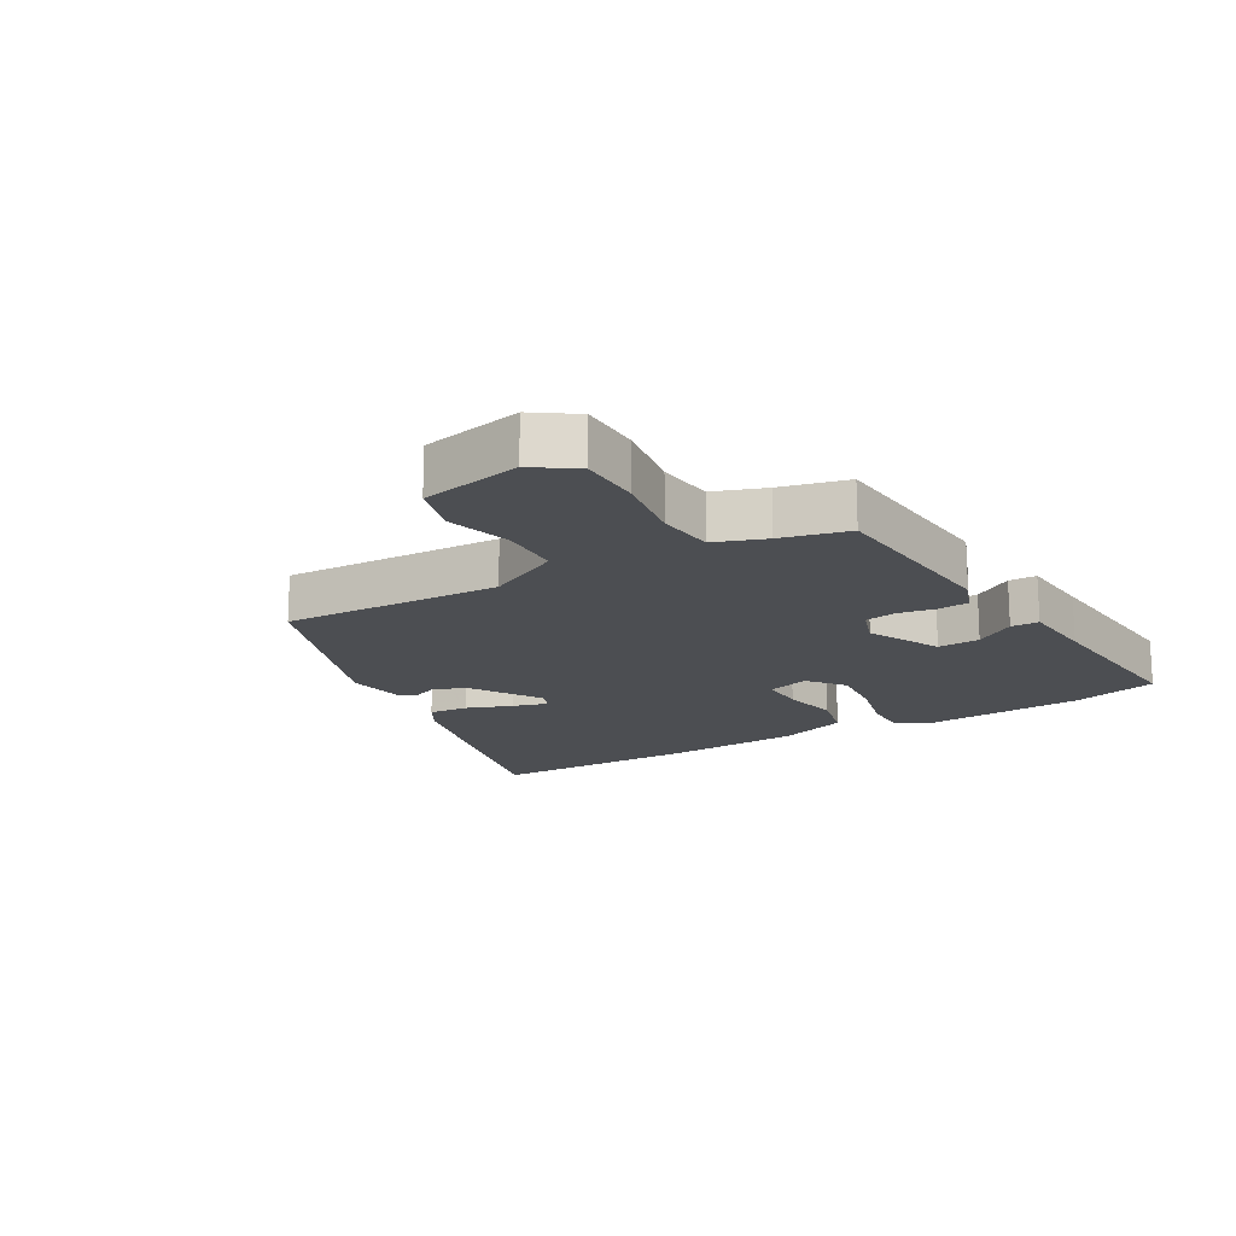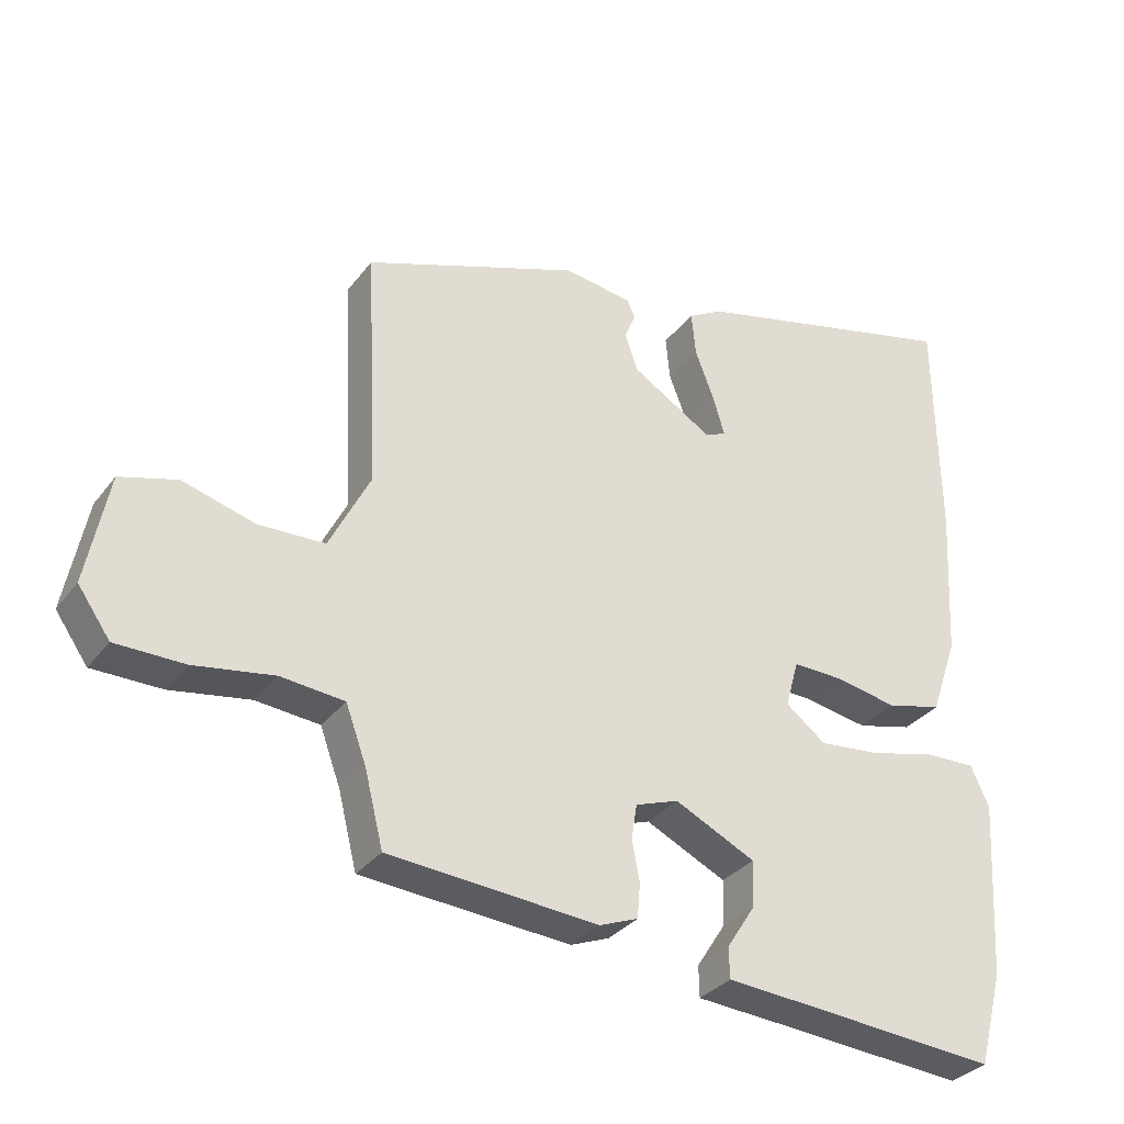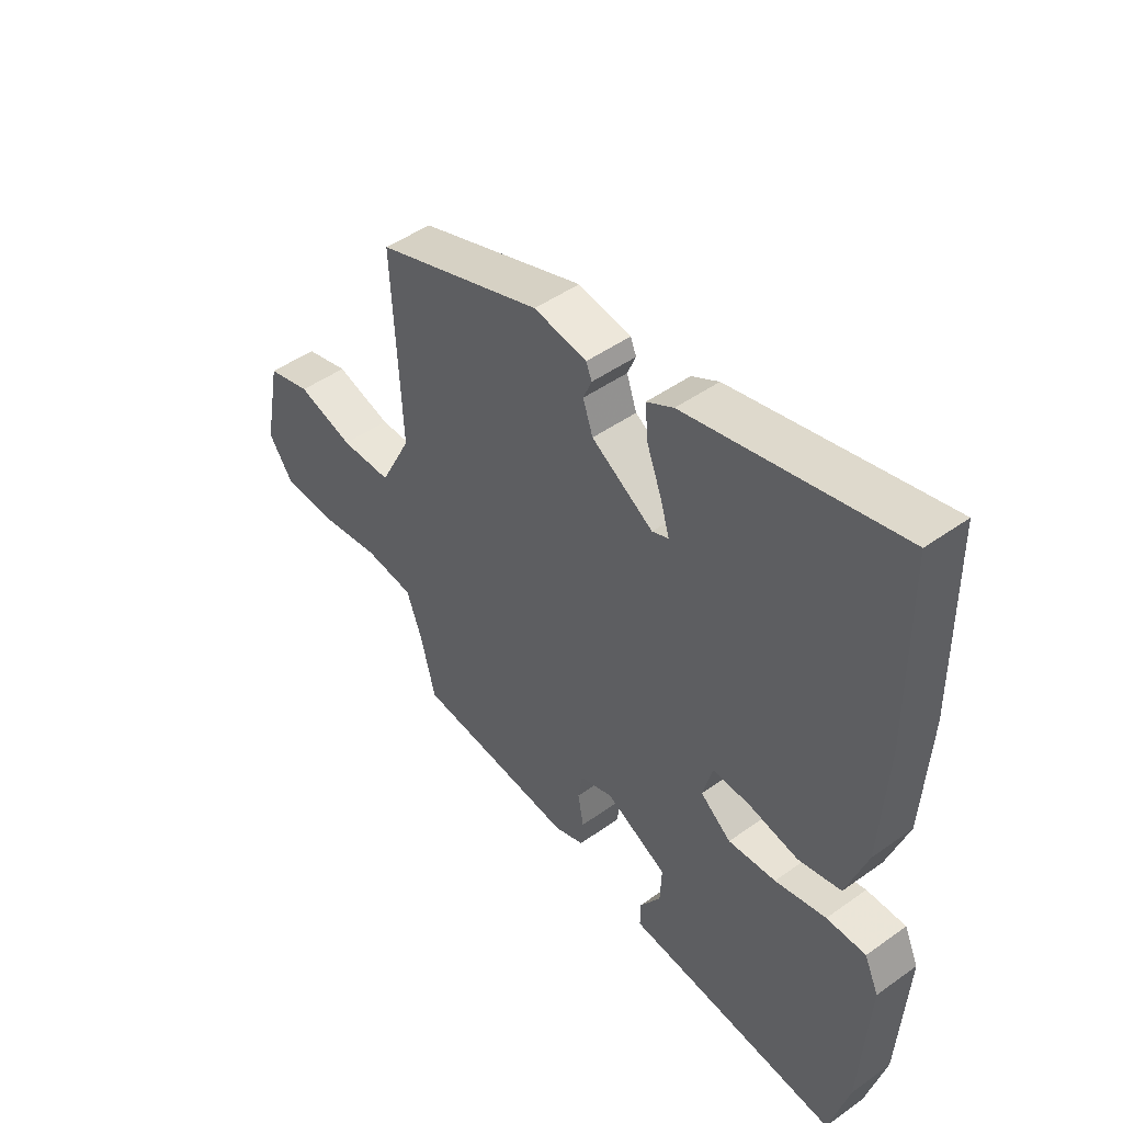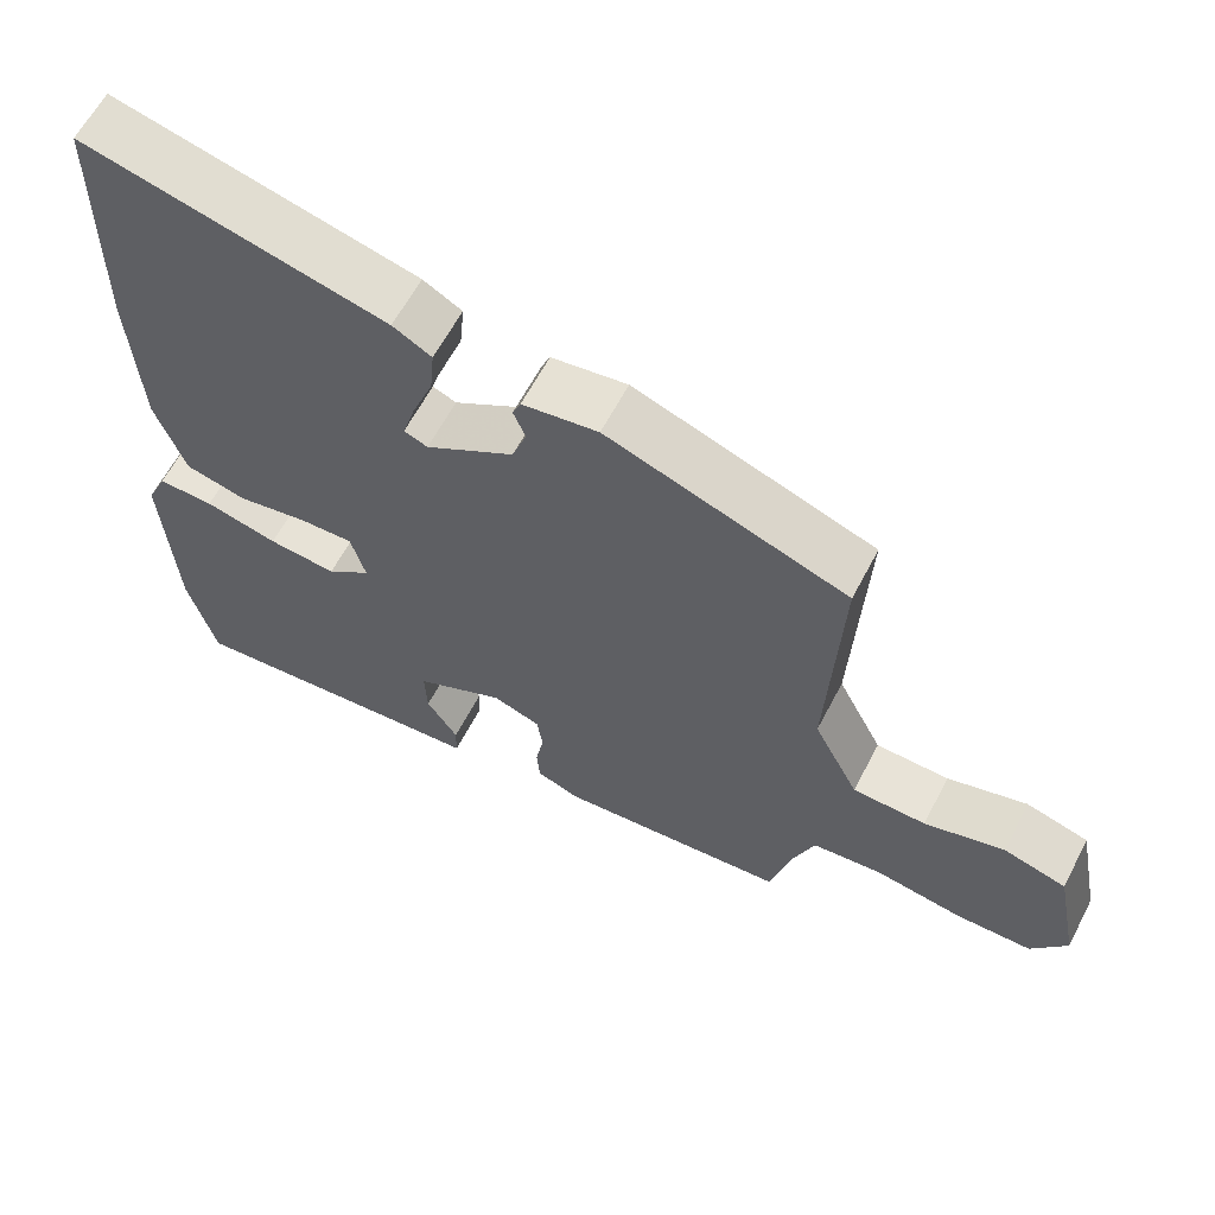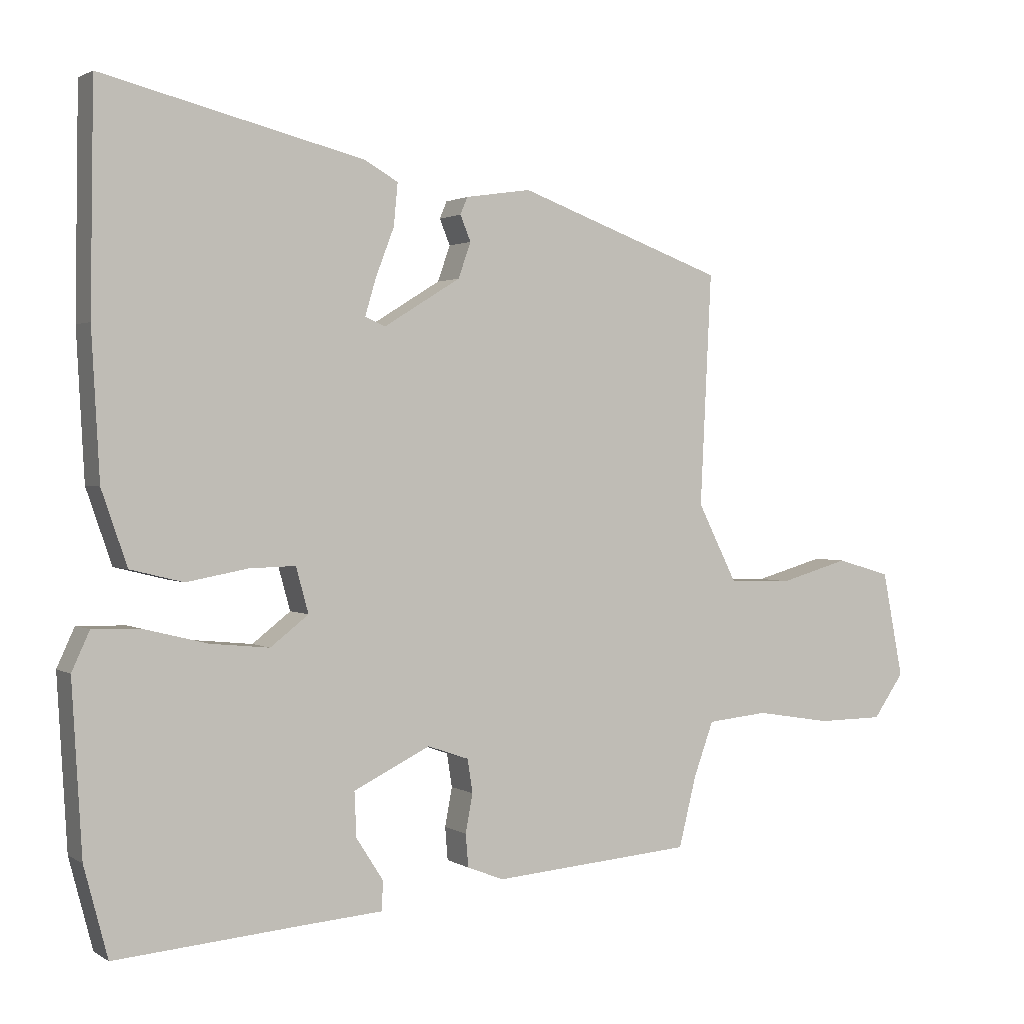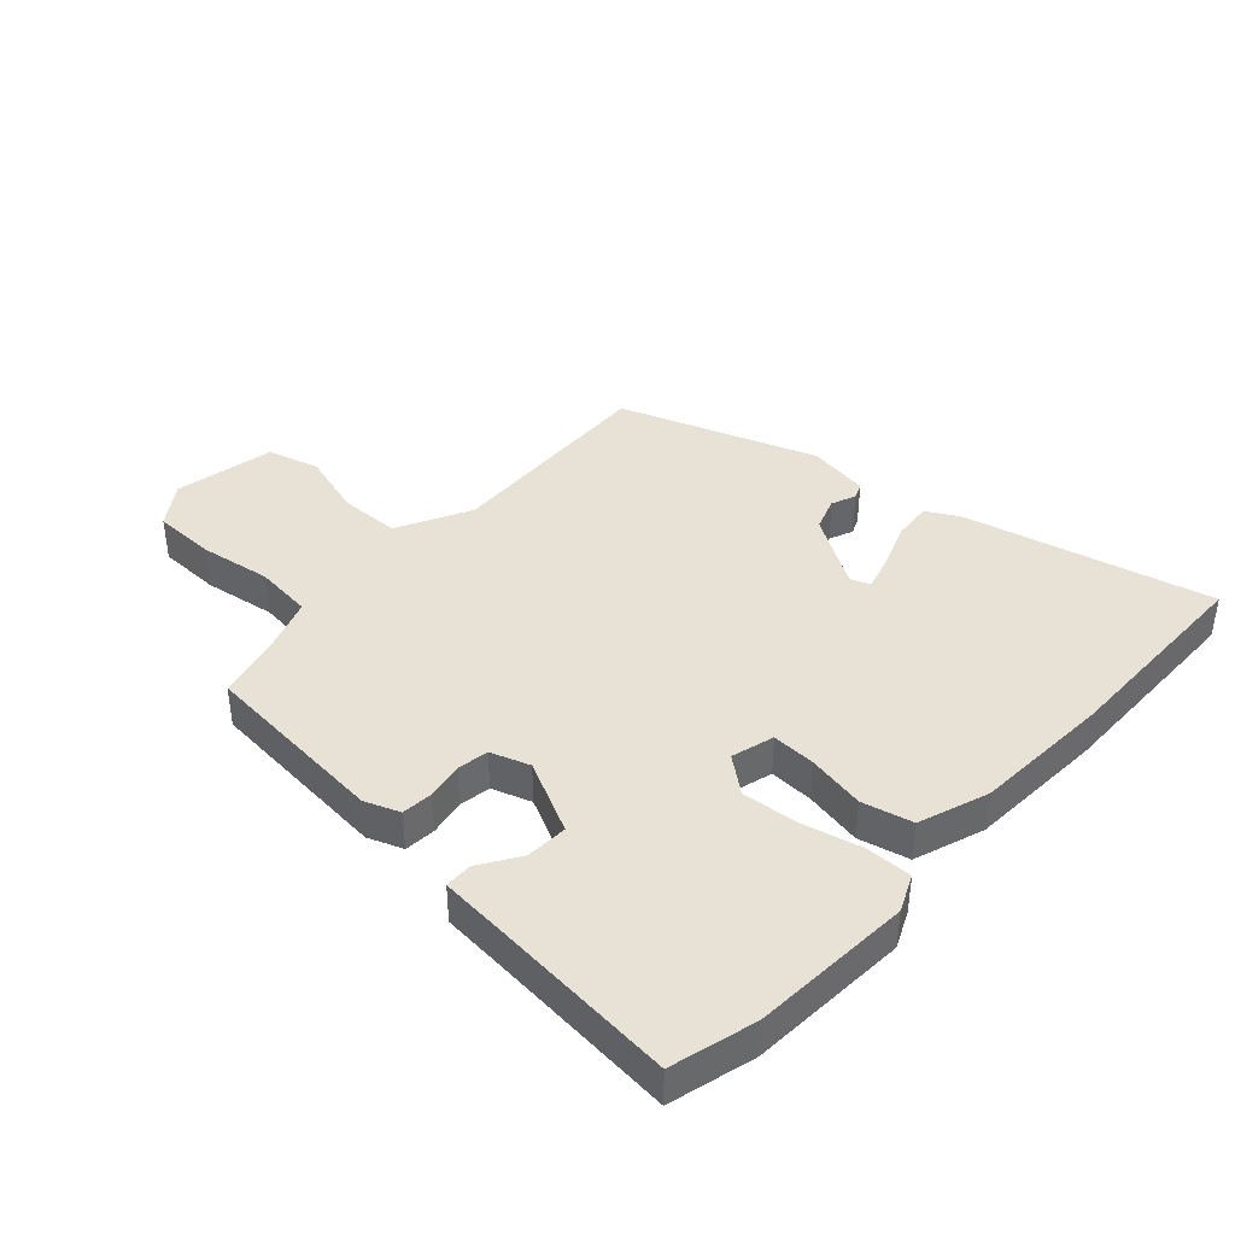
<metadata>
{"format":"obj","ext":"obj","renderer":"f3d","projection":"perspective","resolution":1024,"background":"white","views":[{"elev":-17.0,"azim":120.6,"up":"+Y"},{"elev":-32.2,"azim":149.1,"up":"+Z"},{"elev":47.7,"azim":-128.7,"up":"+Z"},{"elev":61.9,"azim":27.5,"up":"+Z"},{"elev":1.6,"azim":-27.1,"up":"+Z"},{"elev":40.4,"azim":-137.2,"up":"+Y"}]}
</metadata>
<code>
v 0.425 0.07 -0.483
v 0.119 0.07 -0.507
v 0.063 0.07 -0.485
v 0.059 0.07 -0.435
v 0.07 0.07 -0.376
v 0.062 0.07 -0.325
v -0.001 0.07 -0.303
v -0.118 0.07 -0.36
v -0.115 0.07 -0.428
v -0.074 0.07 -0.492
v -0.075 0.07 -0.537
v -0.196 0.07 -0.546
v -0.482 0.07 -0.569
v -0.518 0.07 -0.432
v -0.533 0.07 -0.174
v -0.506 0.07 -0.115
v -0.432 0.07 -0.117
v -0.336 0.07 -0.141
v -0.246 0.07 -0.15
v -0.188 0.07 -0.105
v -0.207 0.07 -0.036
v -0.278 0.07 -0.038
v -0.371 0.07 -0.055
v -0.452 0.07 -0.035
v -0.491 0.07 0.078
v -0.503 0.07 0.3
v -0.498 0.07 0.638
v -0.1 0.07 0.54
v -0.049 0.07 0.511
v -0.055 0.07 0.447
v -0.083 0.07 0.374
v -0.1 0.07 0.317
v -0.069 0.07 0.304
v 0.048 0.07 0.376
v 0.067 0.07 0.43
v 0.051 0.07 0.469
v 0.062 0.07 0.495
v 0.162 0.07 0.51
v 0.478 0.07 0.395
v 0.461 0.07 0.043
v 0.521 0.07 -0.076
v 0.618 0.07 -0.079
v 0.724 0.07 -0.049
v 0.807 0.07 -0.073
v 0.839 0.07 -0.235
v 0.792 0.07 -0.302
v 0.691 0.07 -0.303
v 0.575 0.07 -0.284
v 0.482 0.07 -0.293
v 0.452 0.07 -0.375
v 0.425 0 -0.483
v 0.119 0 -0.507
v 0.063 0 -0.485
v 0.059 0 -0.435
v 0.07 0 -0.376
v 0.062 0 -0.325
v -0.001 0 -0.303
v -0.118 0 -0.36
v -0.115 0 -0.428
v -0.074 0 -0.492
v -0.075 0 -0.537
v -0.196 0 -0.546
v -0.482 0 -0.569
v -0.518 0 -0.432
v -0.533 0 -0.174
v -0.506 0 -0.115
v -0.432 0 -0.117
v -0.336 0 -0.141
v -0.246 0 -0.15
v -0.188 0 -0.105
v -0.207 0 -0.036
v -0.278 0 -0.038
v -0.371 0 -0.055
v -0.452 0 -0.035
v -0.491 0 0.078
v -0.503 0 0.3
v -0.498 0 0.638
v -0.1 0 0.54
v -0.049 0 0.511
v -0.055 0 0.447
v -0.083 0 0.374
v -0.1 0 0.317
v -0.069 0 0.304
v 0.048 0 0.376
v 0.067 0 0.43
v 0.051 0 0.469
v 0.062 0 0.495
v 0.162 0 0.51
v 0.478 0 0.395
v 0.461 0 0.043
v 0.521 0 -0.076
v 0.618 0 -0.079
v 0.724 0 -0.049
v 0.807 0 -0.073
v 0.839 0 -0.235
v 0.792 0 -0.302
v 0.691 0 -0.303
v 0.575 0 -0.284
v 0.482 0 -0.293
v 0.452 0 -0.375
f 46 47 48
f 45 46 48
f 44 45 48
f 43 44 48
f 42 43 48
f 41 42 48 49
f 40 41 49 50
f 38 39 40
f 37 38 40
f 36 37 40
f 35 36 40
f 50 1 2
f 40 50 2
f 35 40 2
f 34 35 2
f 29 30 31
f 28 29 31
f 27 28 31
f 26 27 31
f 25 26 31
f 24 25 31
f 23 24 31
f 22 23 31
f 21 22 31 32
f 20 21 32 33
f 16 17 18
f 15 16 18
f 14 15 18
f 13 14 18
f 12 13 18
f 11 12 18
f 10 11 18
f 9 10 18
f 8 9 18 19
f 7 8 19 20
f 2 3 4 5
f 2 5 6
f 34 2 6
f 20 33 34
f 7 20 34
f 6 7 34
f 98 97 96
f 98 96 95
f 98 95 94
f 98 94 93
f 98 93 92
f 99 98 92 91
f 100 99 91 90
f 90 89 88
f 90 88 87
f 90 87 86
f 90 86 85
f 52 51 100
f 52 100 90
f 52 90 85
f 52 85 84
f 81 80 79
f 81 79 78
f 81 78 77
f 81 77 76
f 81 76 75
f 81 75 74
f 81 74 73
f 81 73 72
f 82 81 72 71
f 83 82 71 70
f 68 67 66
f 68 66 65
f 68 65 64
f 68 64 63
f 68 63 62
f 68 62 61
f 68 61 60
f 68 60 59
f 69 68 59 58
f 70 69 58 57
f 55 54 53 52
f 56 55 52
f 56 52 84
f 84 83 70
f 84 70 57
f 84 57 56
f 1 51 52 2
f 2 52 53 3
f 3 53 54 4
f 4 54 55 5
f 5 55 56 6
f 6 56 57 7
f 7 57 58 8
f 8 58 59 9
f 9 59 60 10
f 10 60 61 11
f 11 61 62 12
f 12 62 63 13
f 13 63 64 14
f 14 64 65 15
f 15 65 66 16
f 16 66 67 17
f 17 67 68 18
f 18 68 69 19
f 19 69 70 20
f 20 70 71 21
f 21 71 72 22
f 22 72 73 23
f 23 73 74 24
f 24 74 75 25
f 25 75 76 26
f 26 76 77 27
f 27 77 78 28
f 28 78 79 29
f 29 79 80 30
f 30 80 81 31
f 31 81 82 32
f 32 82 83 33
f 33 83 84 34
f 34 84 85 35
f 35 85 86 36
f 36 86 87 37
f 37 87 88 38
f 38 88 89 39
f 39 89 90 40
f 40 90 91 41
f 41 91 92 42
f 42 92 93 43
f 43 93 94 44
f 44 94 95 45
f 45 95 96 46
f 46 96 97 47
f 47 97 98 48
f 48 98 99 49
f 49 99 100 50
f 50 100 51 1

</code>
